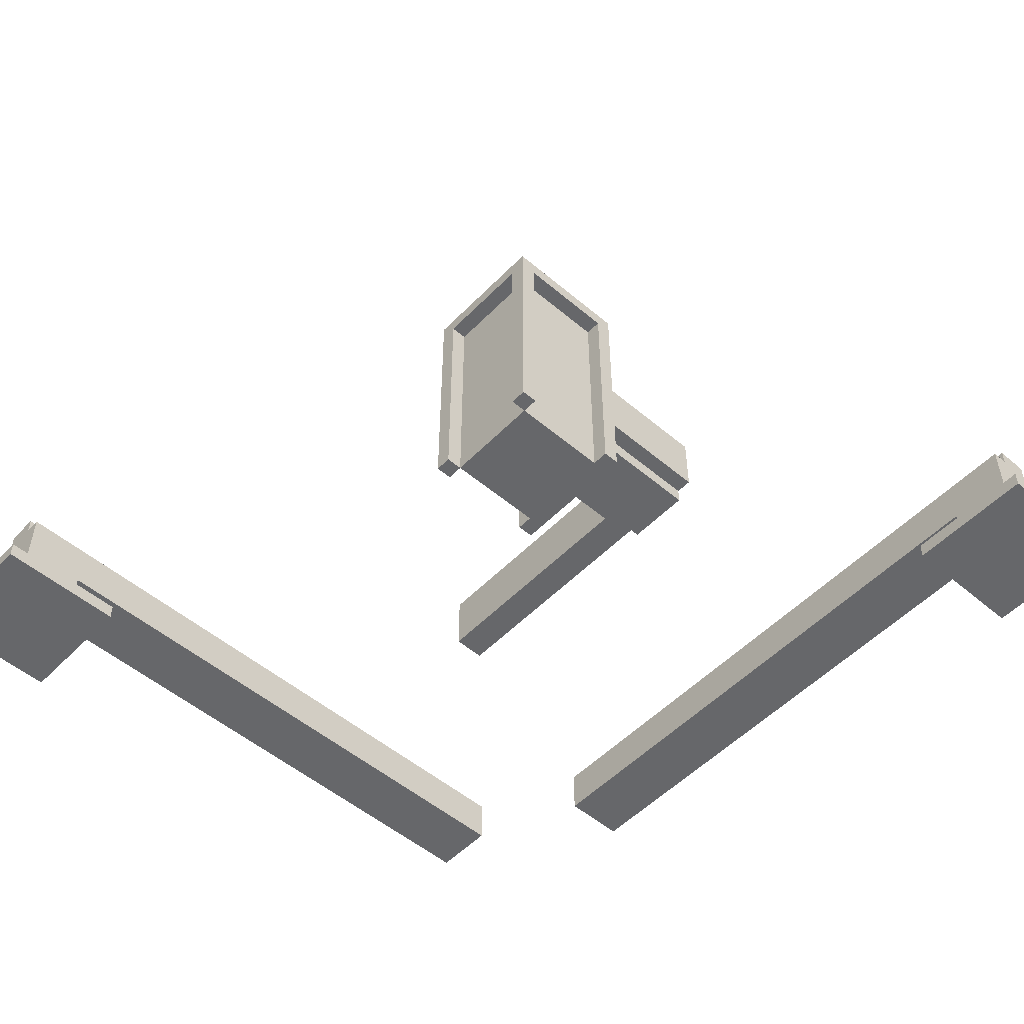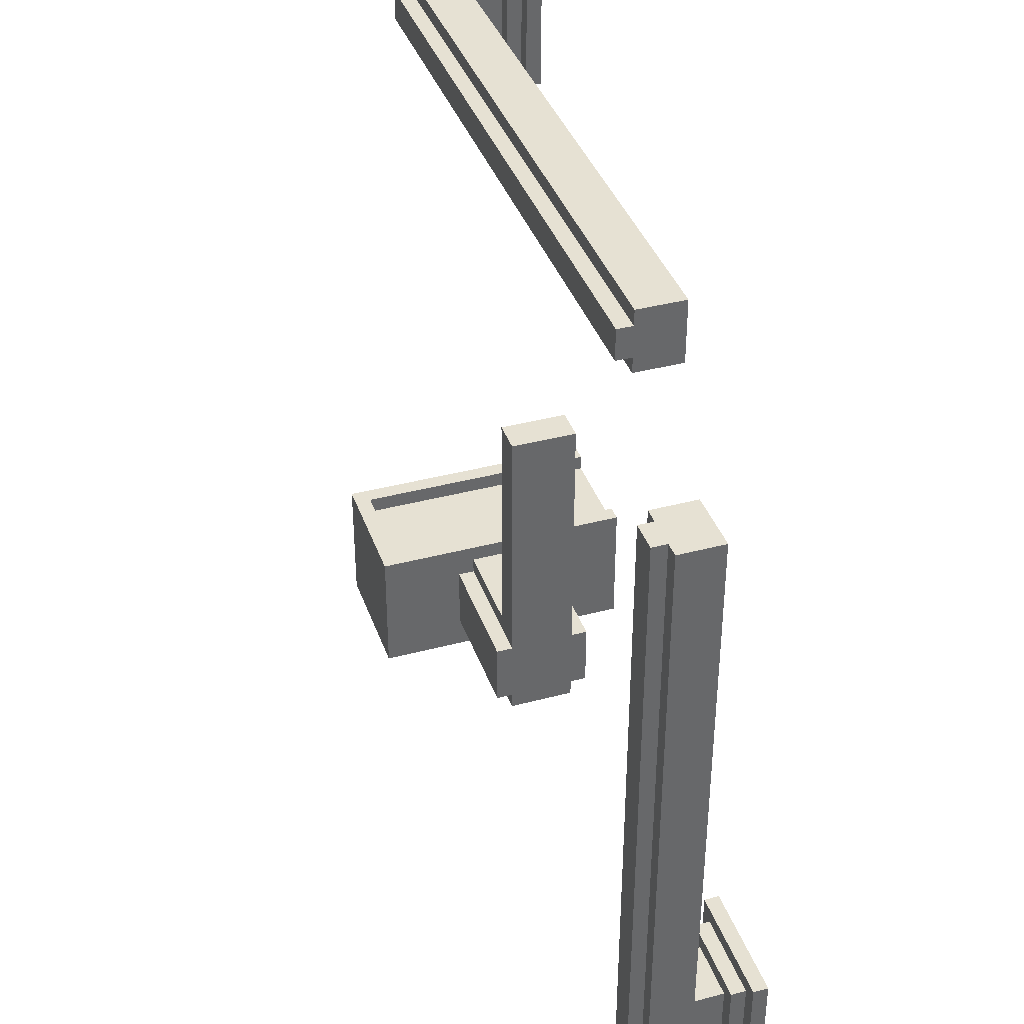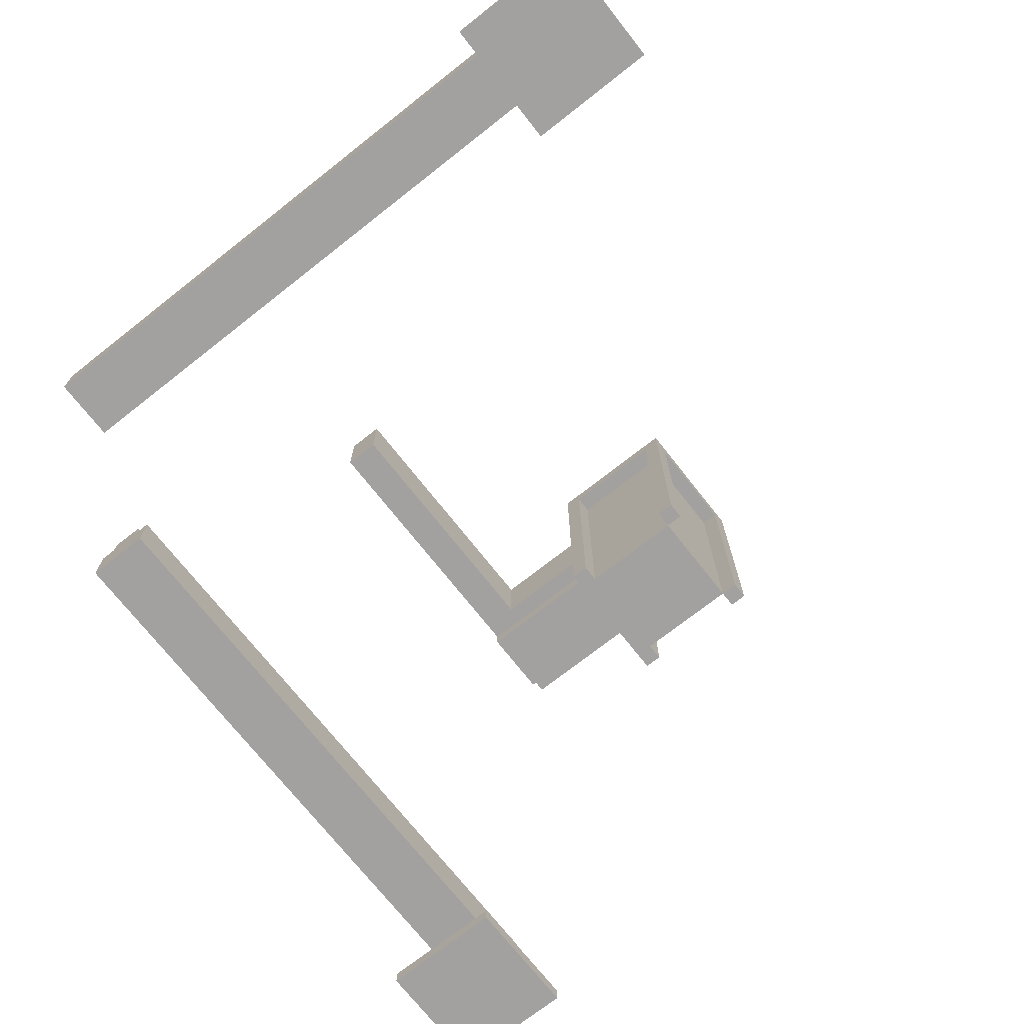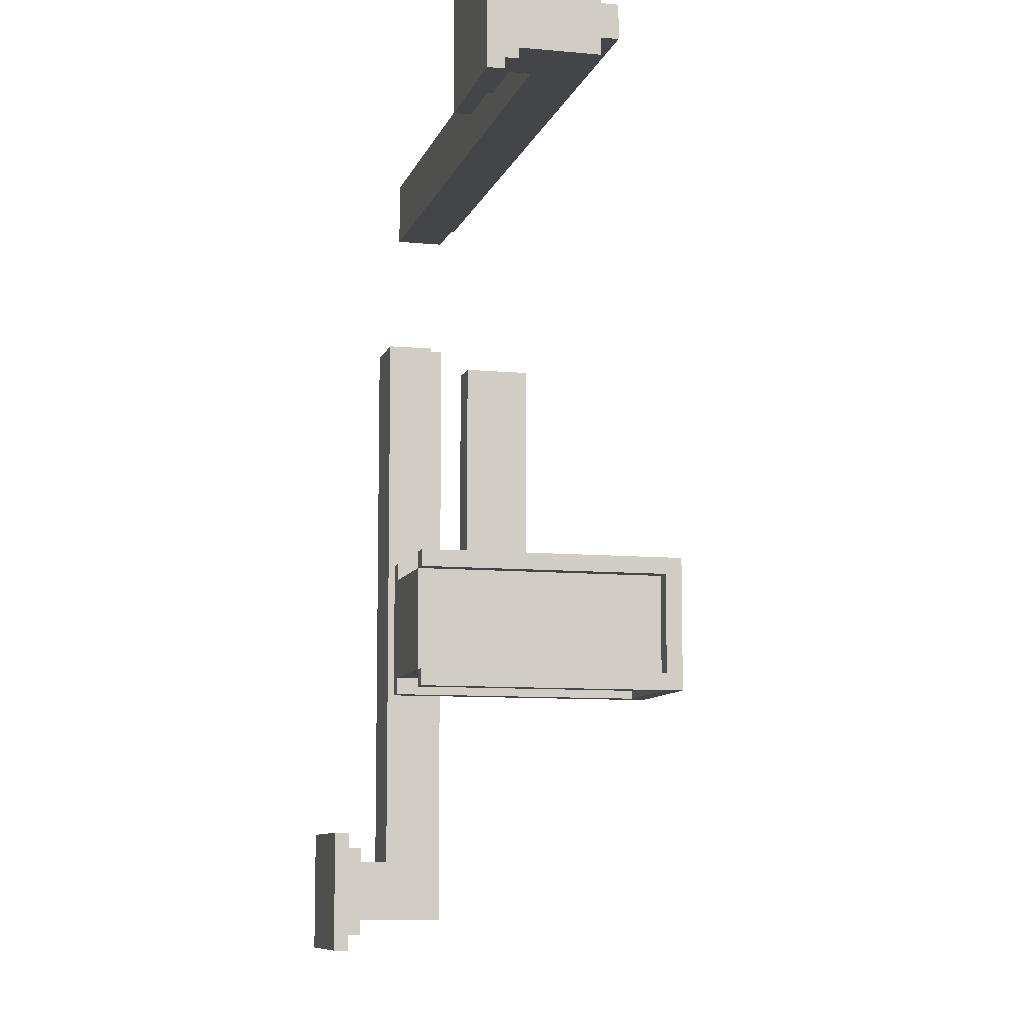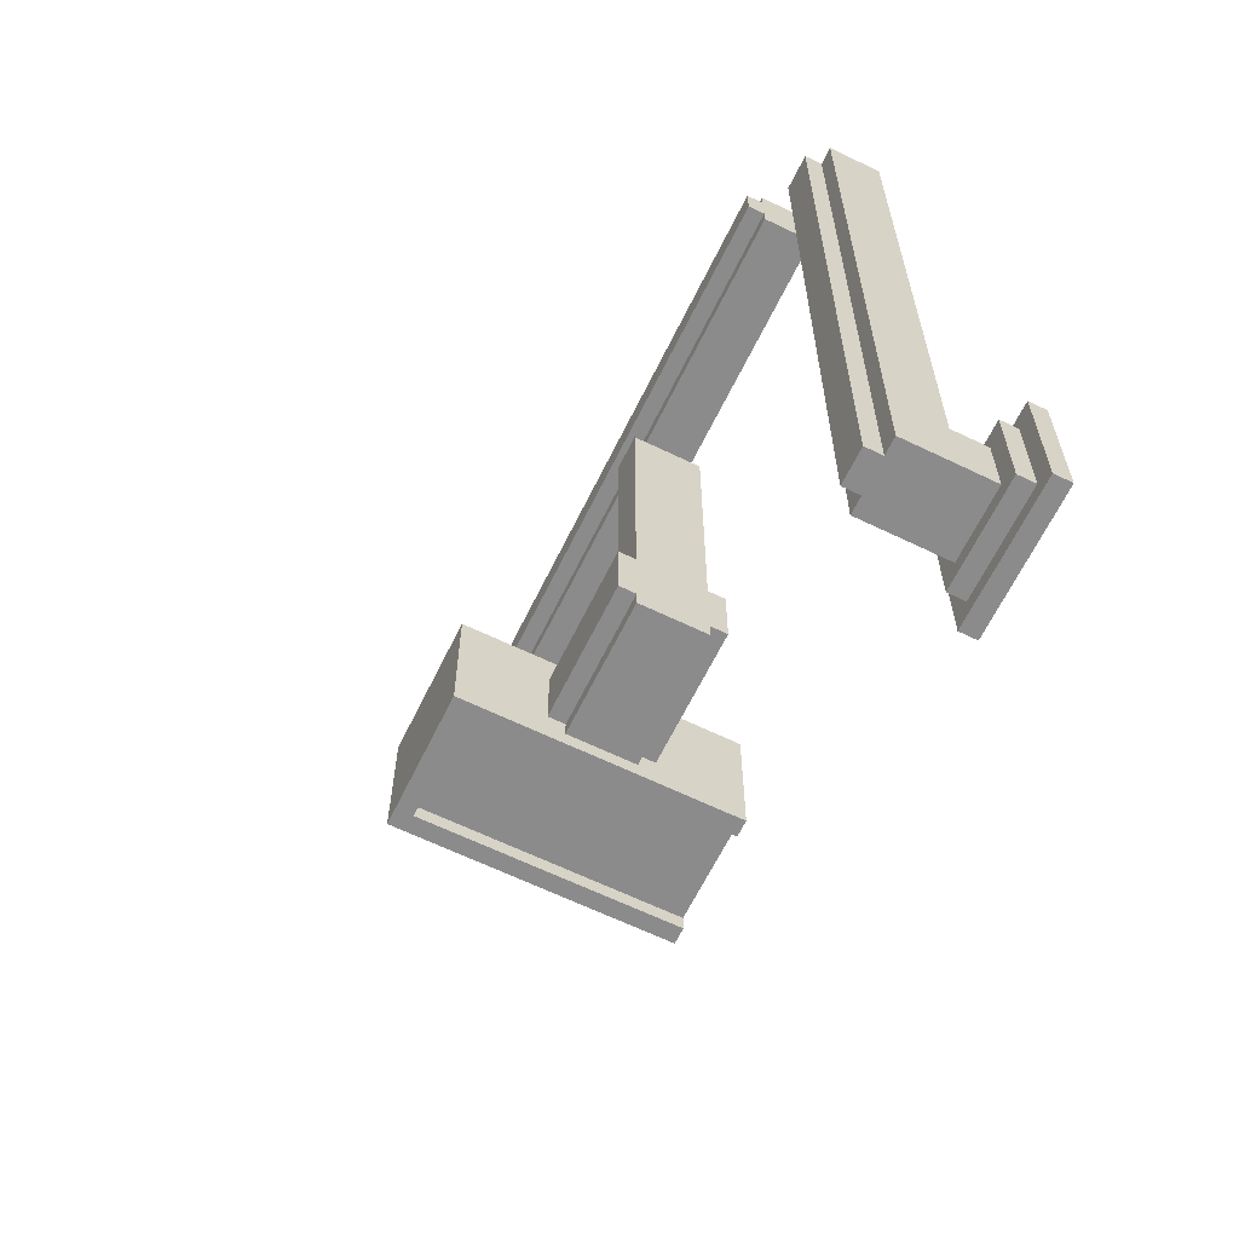
<metadata>
{"format":"obj","ext":"obj","renderer":"f3d","projection":"perspective","resolution":1024,"background":"white","views":[{"elev":-52.1,"azim":137.6,"up":"+Y"},{"elev":38.6,"azim":-108.5,"up":"+Z"},{"elev":-72.3,"azim":38.2,"up":"+Y"},{"elev":-8.8,"azim":75.7,"up":"+Z"},{"elev":-64.0,"azim":-116.0,"up":"+Z"}]}
</metadata>
<code>
g Electrocity-58
v -40 0 -16
v -40 0 -24
v -40 1 -16
v -40 1 -24
v -39 1 -17
v -39 1 -23
v -39 2 -17
v -39 2 -23
v -38 2 -18
v -38 2 -22
v -38 4 19
v -38 4 -18
v -38 7 19
v -38 7 -22
v -37 7 19
v -37 7 -22
v -37 8 19
v -37 8 -22
v -31 4 30
v -31 4 29
v -31 4 27
v -31 4 26
v -31 7 30
v -31 7 29
v -31 7 27
v -31 7 26
v -31 8 29
v -31 8 27
v -20 5 -2
v -20 5 -6
v -20 6 14
v -20 6 -2
v -20 6 -6
v -20 6 -7
v -20 7 14
v -20 7 -2
v -20 7 -6
v -20 7 -7
v -20 9 14
v -20 9 -2
v -20 9 -6
v -20 9 -7
v -20 10 14
v -20 10 -2
v -20 10 -6
v -20 10 -7
v -20 11 -2
v -20 11 -6
v -12 0 -0
v -12 0 -1
v -12 0 -7
v -12 0 -8
v -12 5 -2
v -12 5 -6
v -12 6 -1
v -12 6 -2
v -12 6 -6
v -12 6 -7
v -12 7 -1
v -12 7 -7
v -12 9 -1
v -12 9 -7
v -12 10 -1
v -12 10 -2
v -12 10 -6
v -12 10 -7
v -12 11 -2
v -12 11 -6
v -12 15 -1
v -12 15 -7
v -12 16 -0
v -12 16 -8
v -5 0 -0
v -5 0 -1
v -5 0 -7
v -5 0 -8
v -5 15 -0
v -5 15 -1
v -5 15 -7
v -5 15 -8
v 4 0 32
v 4 0 24
v 4 1 32
v 4 1 24
v 5 1 31
v 5 1 25
v 5 2 31
v 5 2 25
v 6 2 30
v 6 2 29
v 6 2 27
v 6 2 26
v 6 4 30
v 6 4 29
v 6 4 27
v 6 4 26
v -35 7 19
v -35 7 -22
v -35 8 19
v -35 8 -22
v -34 2 -18
v -34 2 -22
v -34 4 19
v -34 4 -18
v -34 7 19
v -34 7 -22
v -33 1 -17
v -33 1 -23
v -33 2 -17
v -33 2 -23
v -32 0 -16
v -32 0 -24
v -32 1 -16
v -32 1 -24
v -18 6 14
v -18 6 -1
v -18 7 14
v -18 7 -1
v -18 9 14
v -18 9 -1
v -18 10 14
v -18 10 -1
v -11 0 -0
v -11 0 -1
v -11 0 -7
v -11 0 -8
v -11 15 -0
v -11 15 -1
v -11 15 -7
v -11 15 -8
v -5 0 -1
v -5 0 -7
v -5 4 -5
v -5 4 -6
v -5 5 -5
v -5 5 -6
v -5 7 -3
v -5 7 -4
v -5 8 -3
v -5 8 -4
v -5 11 -4
v -5 11 -5
v -5 12 -2
v -5 12 -3
v -5 12 -4
v -5 12 -5
v -5 13 -2
v -5 13 -3
v -5 15 -1
v -5 15 -7
v -4 0 -0
v -4 0 -1
v -4 0 -7
v -4 0 -8
v -4 15 -1
v -4 15 -7
v -4 16 -0
v -4 16 -8
v 10 2 30
v 10 2 29
v 10 2 27
v 10 2 26
v 10 7 30
v 10 7 29
v 10 7 27
v 10 7 26
v 10 8 29
v 10 8 27
v 11 1 31
v 11 1 25
v 11 2 31
v 11 2 25
v 12 0 32
v 12 0 24
v 12 1 32
v 12 1 24
v 4 0 32
v 4 1 32
v 12 0 32
v 12 1 32
v 5 1 31
v 5 2 31
v 11 1 31
v 11 2 31
v -31 4 30
v -31 7 30
v 6 2 30
v 6 4 30
v 10 2 30
v 10 7 30
v -31 7 29
v -31 8 29
v 10 7 29
v 10 8 29
v -38 4 19
v -38 7 19
v -37 4 19
v -37 7 19
v -37 8 19
v -35 4 19
v -35 7 19
v -35 8 19
v -34 4 19
v -34 7 19
v -20 6 14
v -20 7 14
v -20 9 14
v -20 10 14
v -18 6 14
v -18 7 14
v -18 9 14
v -18 10 14
v -12 0 -0
v -12 16 -0
v -11 0 -0
v -11 15 -0
v -5 0 -0
v -5 15 -0
v -4 0 -0
v -4 16 -0
v -18 6 -1
v -18 7 -1
v -18 9 -1
v -18 10 -1
v -12 6 -1
v -12 7 -1
v -12 9 -1
v -12 10 -1
v -11 0 -1
v -11 15 -1
v -5 0 -1
v -5 15 -1
v -20 5 -2
v -20 6 -2
v -20 10 -2
v -20 11 -2
v -19 6 -2
v -18 6 -2
v -12 5 -2
v -12 6 -2
v -12 10 -2
v -12 11 -2
v -5 0 -7
v -5 15 -7
v -4 0 -7
v -4 15 -7
v -40 0 -16
v -40 1 -16
v -32 0 -16
v -32 1 -16
v -39 1 -17
v -39 2 -17
v -33 1 -17
v -33 2 -17
v -38 2 -18
v -38 4 -18
v -37 2 -18
v -37 4 -18
v -35 2 -18
v -35 4 -18
v -34 2 -18
v -34 4 -18
v -31 7 27
v -31 8 27
v 10 7 27
v 10 8 27
v -31 4 26
v -31 7 26
v 6 2 26
v 6 4 26
v 10 2 26
v 10 7 26
v 5 1 25
v 5 2 25
v 11 1 25
v 11 2 25
v 4 0 24
v 4 1 24
v 12 0 24
v 12 1 24
v -5 0 -1
v -5 15 -1
v -4 0 -1
v -4 15 -1
v -20 5 -6
v -20 6 -6
v -20 10 -6
v -20 11 -6
v -12 5 -6
v -12 6 -6
v -12 10 -6
v -12 11 -6
v -20 6 -7
v -20 7 -7
v -20 9 -7
v -20 10 -7
v -12 6 -7
v -12 7 -7
v -12 9 -7
v -12 10 -7
v -11 0 -7
v -11 15 -7
v -10 12 -7
v -10 13 -7
v -9 12 -7
v -9 13 -7
v -8 6 -7
v -8 7 -7
v -7 6 -7
v -7 7 -7
v -7 11 -7
v -7 12 -7
v -6 11 -7
v -6 12 -7
v -5 0 -7
v -5 15 -7
v -12 0 -8
v -12 16 -8
v -11 0 -8
v -11 15 -8
v -5 0 -8
v -5 15 -8
v -4 0 -8
v -4 16 -8
v -38 2 -22
v -38 7 -22
v -37 2 -22
v -37 7 -22
v -37 8 -22
v -35 2 -22
v -35 7 -22
v -35 8 -22
v -34 2 -22
v -34 7 -22
v -39 1 -23
v -39 2 -23
v -33 1 -23
v -33 2 -23
v -40 0 -24
v -40 1 -24
v -32 0 -24
v -32 1 -24
v 4 0 32
v 12 0 32
v 4 0 24
v 12 0 24
v -12 0 -0
v -11 0 -0
v -5 0 -0
v -4 0 -0
v -12 0 -1
v -11 0 -1
v -5 0 -1
v -4 0 -1
v -11 0 -2
v -6 0 -2
v -11 0 -6
v -6 0 -6
v -12 0 -7
v -11 0 -7
v -5 0 -7
v -4 0 -7
v -12 0 -8
v -11 0 -8
v -5 0 -8
v -4 0 -8
v -40 0 -16
v -32 0 -16
v -40 0 -24
v -32 0 -24
v -31 4 30
v 6 4 30
v -31 4 29
v 6 4 29
v -31 4 27
v 6 4 27
v -31 4 26
v 6 4 26
v -38 4 19
v -37 4 19
v -35 4 19
v -34 4 19
v -38 4 -18
v -37 4 -18
v -35 4 -18
v -34 4 -18
v -20 5 -2
v -12 5 -2
v -20 5 -6
v -12 5 -6
v -20 6 14
v -18 6 14
v -19 6 -1
v -18 6 -1
v -12 6 -1
v -20 6 -2
v -19 6 -2
v -18 6 -2
v -12 6 -2
v -20 6 -6
v -12 6 -6
v -20 6 -7
v -12 6 -7
v -11 15 -0
v -5 15 -0
v -11 15 -1
v -5 15 -1
v -4 15 -1
v -11 15 -7
v -5 15 -7
v -4 15 -7
v -11 15 -8
v -5 15 -8
v 4 1 32
v 12 1 32
v 5 1 31
v 11 1 31
v 5 1 25
v 11 1 25
v 4 1 24
v 12 1 24
v -40 1 -16
v -32 1 -16
v -39 1 -17
v -33 1 -17
v -39 1 -23
v -33 1 -23
v -40 1 -24
v -32 1 -24
v 5 2 31
v 11 2 31
v 6 2 30
v 10 2 30
v 6 2 29
v 10 2 29
v 6 2 27
v 10 2 27
v 6 2 26
v 10 2 26
v 5 2 25
v 11 2 25
v -39 2 -17
v -33 2 -17
v -38 2 -18
v -37 2 -18
v -35 2 -18
v -34 2 -18
v -38 2 -22
v -37 2 -22
v -35 2 -22
v -34 2 -22
v -39 2 -23
v -33 2 -23
v -31 7 30
v 10 7 30
v -31 7 29
v 10 7 29
v -31 7 27
v 10 7 27
v -31 7 26
v 10 7 26
v -38 7 19
v -37 7 19
v -35 7 19
v -34 7 19
v -38 7 -22
v -37 7 -22
v -35 7 -22
v -34 7 -22
v -31 8 29
v 10 8 29
v -31 8 27
v 10 8 27
v -37 8 19
v -35 8 19
v -37 8 -22
v -35 8 -22
v -20 10 14
v -18 10 14
v -18 10 -1
v -12 10 -1
v -20 10 -2
v -12 10 -2
v -20 10 -6
v -12 10 -6
v -20 10 -7
v -12 10 -7
v -20 11 -2
v -12 11 -2
v -20 11 -6
v -12 11 -6
v -12 16 -0
v -4 16 -0
v -12 16 -8
v -4 16 -8
f 3 2 1
f 4 2 3
f 7 6 5
f 8 6 7
f 12 10 9
f 13 12 11
f 14 10 12
f 14 12 13
f 17 16 15
f 18 16 17
f 23 20 19
f 24 21 20
f 24 20 23
f 25 22 21
f 25 21 24
f 26 22 25
f 27 25 24
f 28 25 27
f 32 30 29
f 33 30 32
f 35 32 31
f 36 33 32
f 36 32 35
f 37 34 33
f 37 33 36
f 38 34 37
f 39 36 35
f 39 37 36
f 39 38 37
f 40 38 39
f 41 38 40
f 42 38 41
f 43 40 39
f 44 41 40
f 44 40 43
f 45 42 41
f 45 41 44
f 46 42 45
f 47 45 44
f 48 45 47
f 53 51 50
f 54 51 53
f 55 50 49
f 55 53 50
f 56 53 55
f 57 51 54
f 58 52 51
f 58 51 57
f 59 55 49
f 60 52 58
f 61 59 49
f 62 52 60
f 63 61 49
f 66 52 62
f 67 64 63
f 68 66 65
f 69 67 63
f 69 68 67
f 69 63 49
f 70 66 68
f 70 68 69
f 70 52 66
f 71 69 49
f 71 70 69
f 72 52 70
f 72 70 71
f 77 74 73
f 78 74 77
f 79 76 75
f 80 76 79
f 83 82 81
f 84 82 83
f 87 86 85
f 88 86 87
f 93 90 89
f 94 91 90
f 94 90 93
f 95 92 91
f 95 91 94
f 96 92 95
f 97 98 99
f 99 98 100
f 101 102 104
f 103 104 105
f 104 102 106
f 105 104 106
f 107 108 109
f 109 108 110
f 111 112 113
f 113 112 114
f 115 116 117
f 117 116 118
f 117 118 119
f 119 118 120
f 119 120 121
f 121 120 122
f 123 124 127
f 127 124 128
f 125 126 129
f 129 126 130
f 131 132 133
f 133 132 134
f 131 133 135
f 133 134 135
f 134 132 136
f 135 134 136
f 131 135 137
f 135 136 137
f 137 136 138
f 131 137 139
f 137 138 139
f 138 136 140
f 139 138 140
f 139 140 141
f 140 136 141
f 141 136 142
f 131 139 143
f 139 141 143
f 143 141 144
f 141 142 145
f 144 141 145
f 142 136 146
f 145 142 146
f 143 144 147
f 131 143 147
f 144 145 148
f 147 144 148
f 145 146 148
f 131 147 149
f 147 148 149
f 136 132 150
f 149 148 150
f 148 146 150
f 146 136 150
f 151 152 155
f 153 154 156
f 151 155 157
f 155 156 157
f 156 154 158
f 157 156 158
f 159 160 163
f 160 161 164
f 163 160 164
f 161 162 165
f 164 161 165
f 165 162 166
f 164 165 167
f 167 165 168
f 169 170 171
f 171 170 172
f 173 174 175
f 175 174 176
f 179 178 177
f 180 178 179
f 183 182 181
f 184 182 183
f 188 186 185
f 189 188 187
f 190 186 188
f 190 188 189
f 193 192 191
f 194 192 193
f 197 196 195
f 198 196 197
f 200 198 197
f 200 199 198
f 201 199 200
f 202 199 201
f 203 201 200
f 204 201 203
f 209 206 205
f 210 207 206
f 210 206 209
f 211 208 207
f 211 207 210
f 212 208 211
f 215 214 213
f 216 214 215
f 218 214 216
f 219 218 217
f 220 214 218
f 220 218 219
f 225 222 221
f 226 223 222
f 226 222 225
f 227 224 223
f 227 223 226
f 228 224 227
f 231 230 229
f 232 230 231
f 237 234 233
f 238 237 233
f 239 238 233
f 240 238 239
f 241 236 235
f 242 236 241
f 245 244 243
f 246 244 245
f 249 248 247
f 250 248 249
f 253 252 251
f 254 252 253
f 257 256 255
f 258 256 257
f 259 258 257
f 260 258 259
f 261 260 259
f 262 260 261
f 263 264 265
f 265 264 266
f 267 268 270
f 269 270 271
f 270 268 272
f 271 270 272
f 273 274 275
f 275 274 276
f 277 278 279
f 279 278 280
f 281 282 283
f 283 282 284
f 285 286 289
f 289 286 290
f 287 288 291
f 291 288 292
f 293 294 297
f 294 295 298
f 297 294 298
f 295 296 299
f 298 295 299
f 299 296 300
f 301 302 303
f 303 302 304
f 301 303 305
f 303 304 305
f 304 302 306
f 305 304 306
f 301 305 307
f 305 306 307
f 307 306 308
f 301 307 309
f 307 308 309
f 308 306 310
f 309 308 310
f 310 306 311
f 311 306 312
f 309 310 313
f 310 311 313
f 311 312 313
f 312 306 314
f 313 312 314
f 301 309 315
f 309 313 315
f 313 314 315
f 306 302 316
f 315 314 316
f 314 306 316
f 317 318 319
f 319 318 320
f 320 318 322
f 321 322 323
f 322 318 324
f 323 322 324
f 325 326 327
f 327 326 328
f 327 328 330
f 328 329 330
f 330 329 331
f 331 329 332
f 330 331 333
f 333 331 334
f 335 336 337
f 337 336 338
f 339 340 341
f 341 340 342
f 345 344 343
f 346 344 345
f 351 348 347
f 352 348 351
f 353 350 349
f 354 350 353
f 355 352 351
f 355 353 352
f 356 353 355
f 357 355 351
f 357 356 355
f 358 353 356
f 358 356 357
f 359 357 351
f 360 358 357
f 360 357 359
f 361 353 358
f 361 358 360
f 363 360 359
f 364 360 363
f 365 362 361
f 366 362 365
f 369 368 367
f 370 368 369
f 373 372 371
f 374 372 373
f 375 374 373
f 376 374 375
f 377 376 375
f 378 376 377
f 383 380 379
f 384 381 380
f 384 380 383
f 385 382 381
f 385 381 384
f 386 382 385
f 389 388 387
f 390 388 389
f 393 392 391
f 394 392 393
f 396 393 391
f 397 394 393
f 397 393 396
f 398 395 394
f 398 394 397
f 399 395 398
f 402 401 400
f 403 401 402
f 406 405 404
f 407 405 406
f 410 408 407
f 411 408 410
f 412 410 409
f 413 410 412
f 414 415 416
f 416 415 417
f 414 416 418
f 417 415 419
f 414 418 420
f 418 419 420
f 419 415 421
f 420 419 421
f 422 423 424
f 424 423 425
f 422 424 426
f 425 423 427
f 422 426 428
f 426 427 428
f 427 423 429
f 428 427 429
f 430 431 432
f 432 431 433
f 430 432 434
f 433 431 435
f 430 434 436
f 435 431 437
f 430 436 438
f 437 431 439
f 430 438 440
f 438 439 440
f 439 431 441
f 440 439 441
f 442 443 444
f 444 443 445
f 445 443 446
f 446 443 447
f 442 444 448
f 447 443 451
f 449 450 452
f 450 451 452
f 442 448 452
f 448 449 452
f 451 443 453
f 452 451 453
f 454 455 456
f 456 455 457
f 458 459 460
f 460 459 461
f 462 463 466
f 466 463 467
f 464 465 468
f 468 465 469
f 470 471 472
f 472 471 473
f 474 475 476
f 476 475 477
f 478 479 480
f 478 480 482
f 480 481 482
f 482 481 483
f 484 485 486
f 486 485 487
f 488 489 490
f 490 489 491
f 492 493 494
f 494 493 495

</code>
